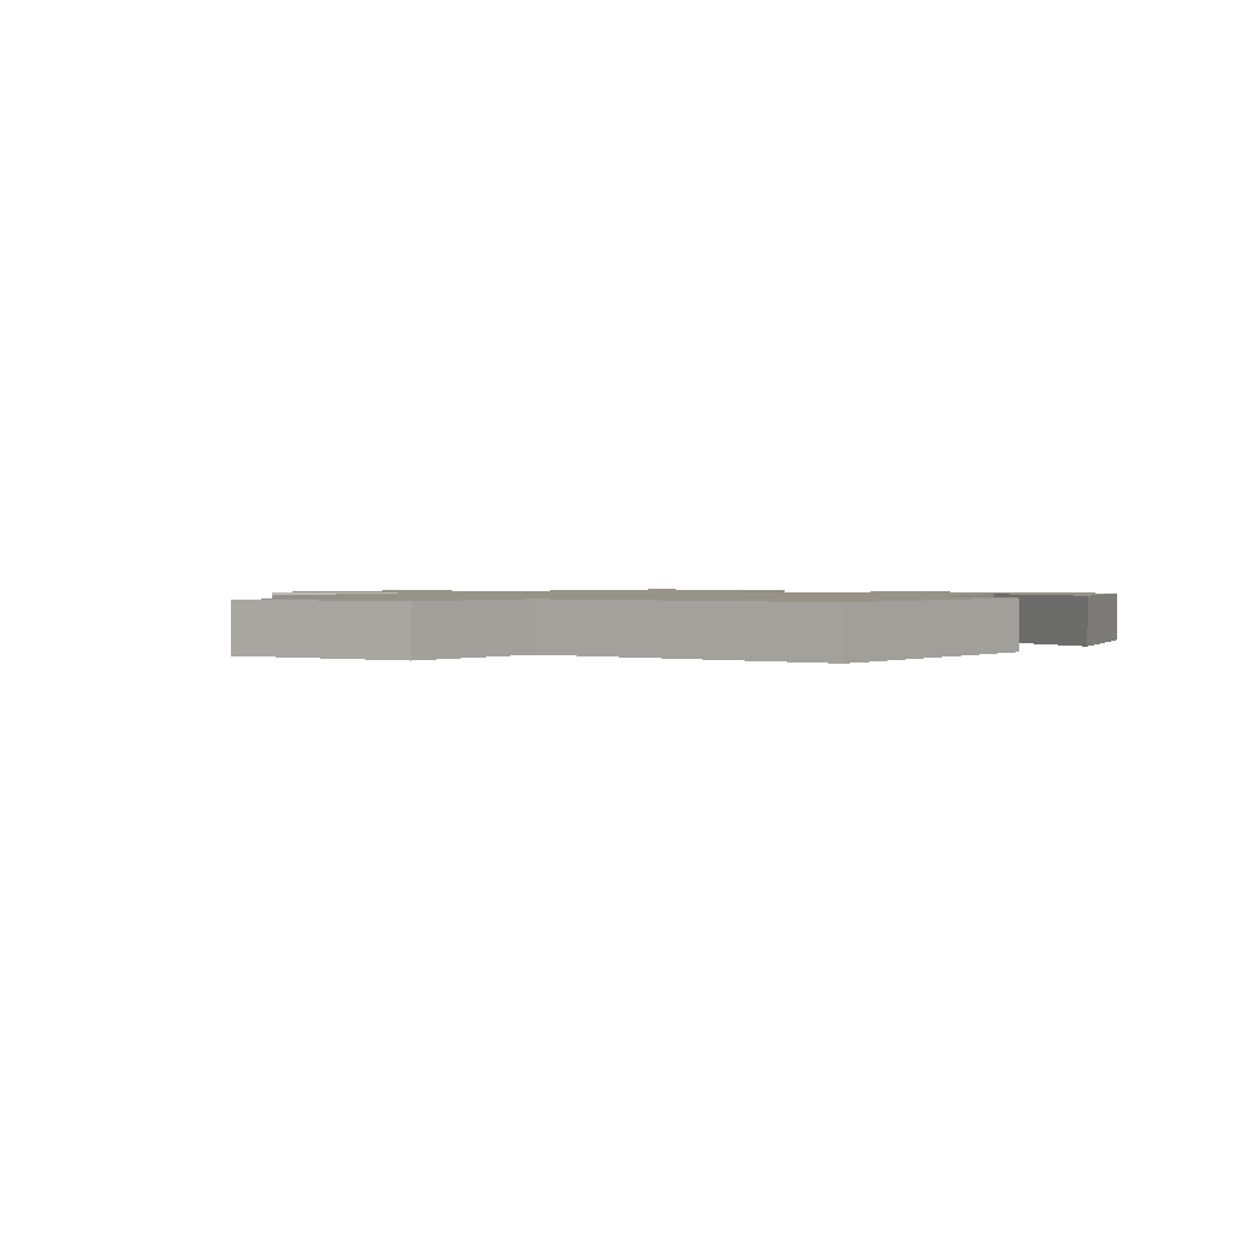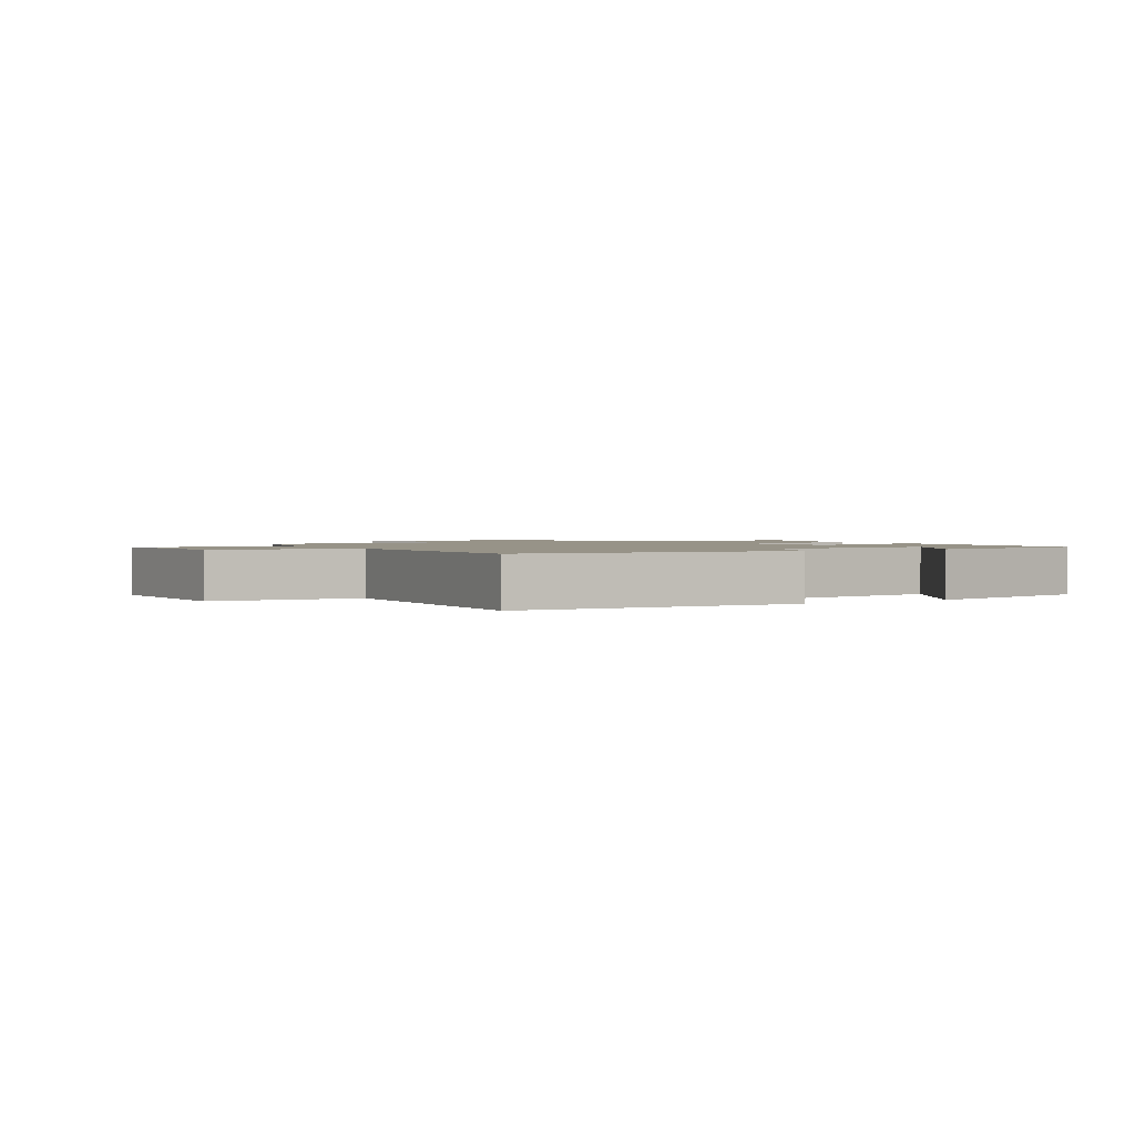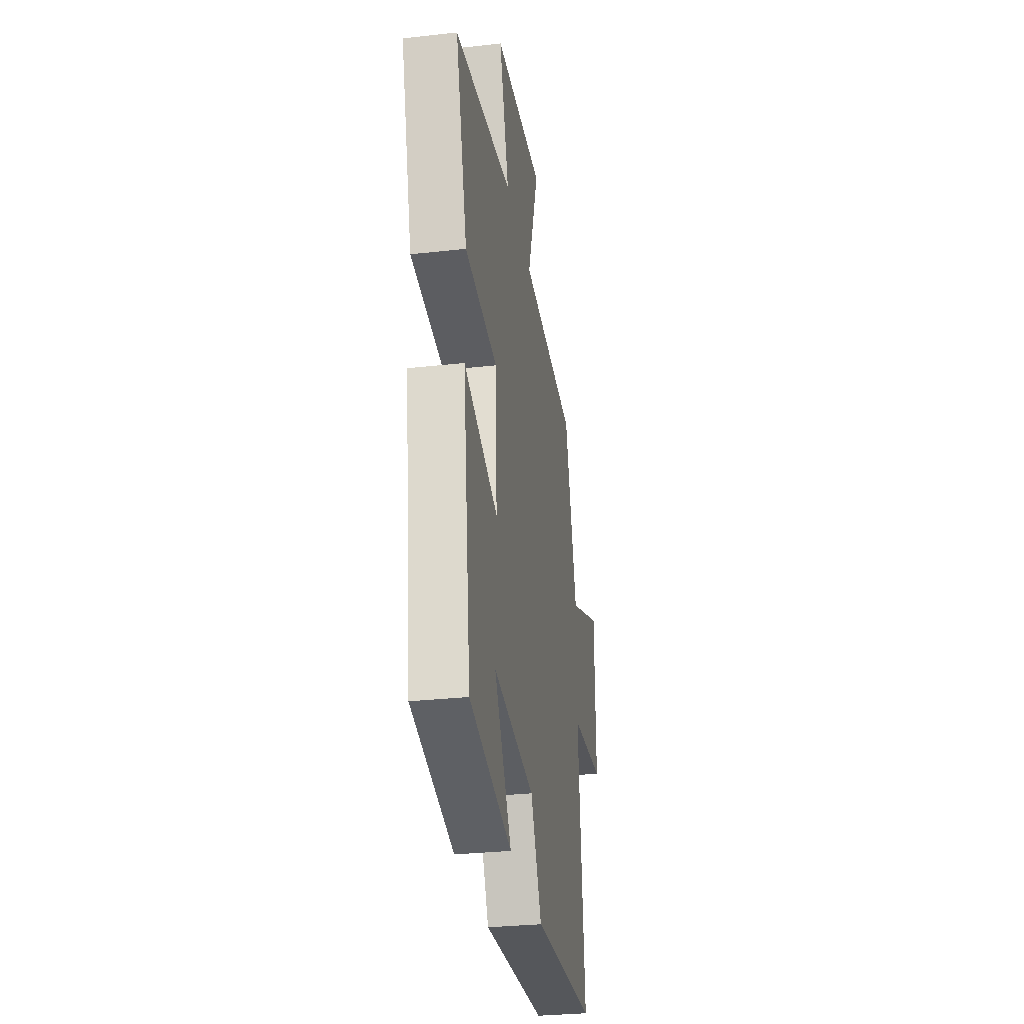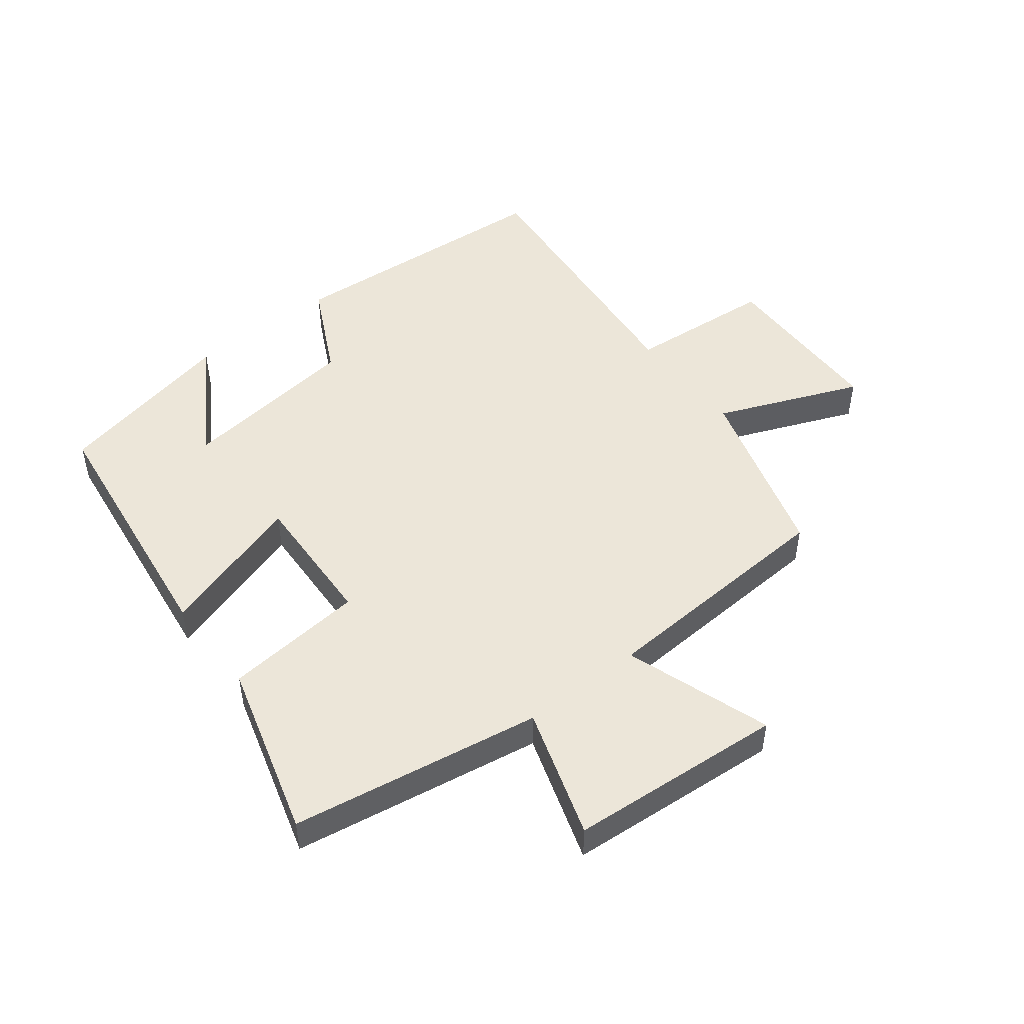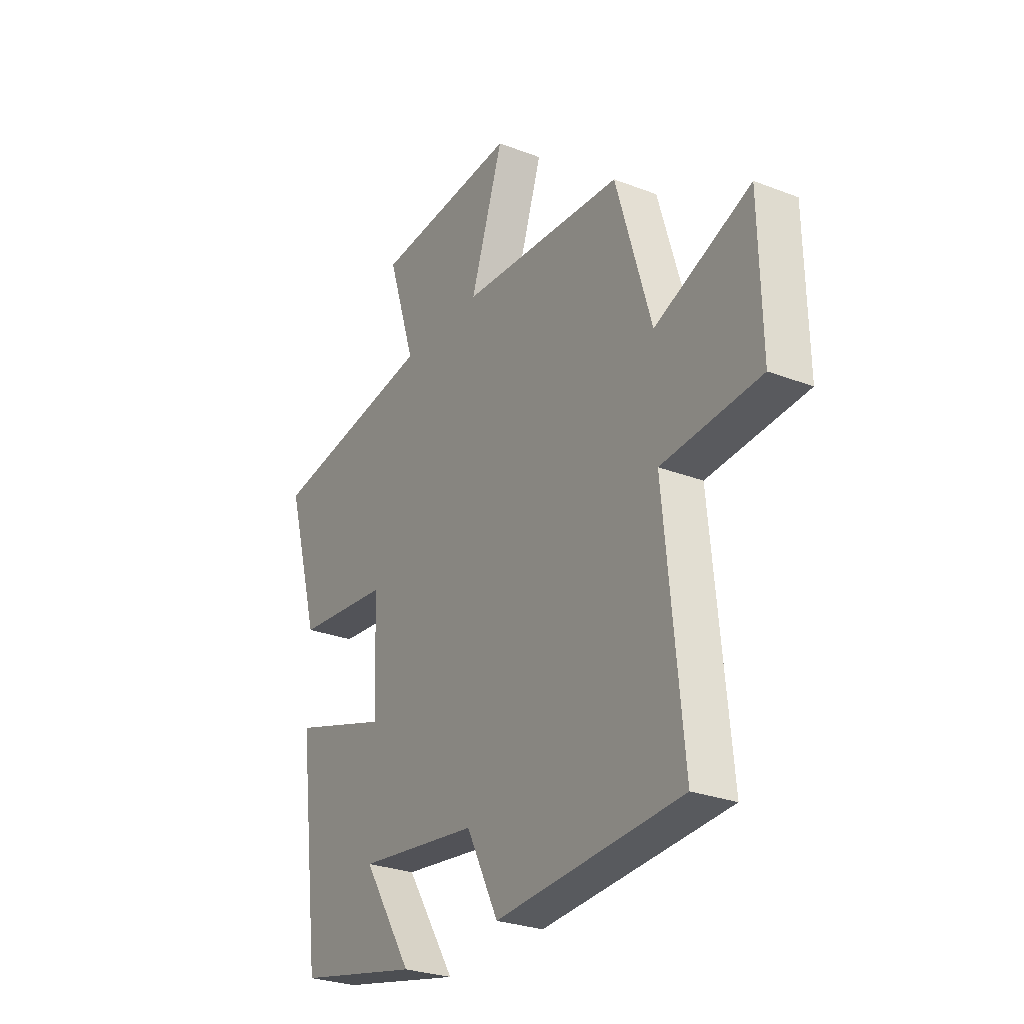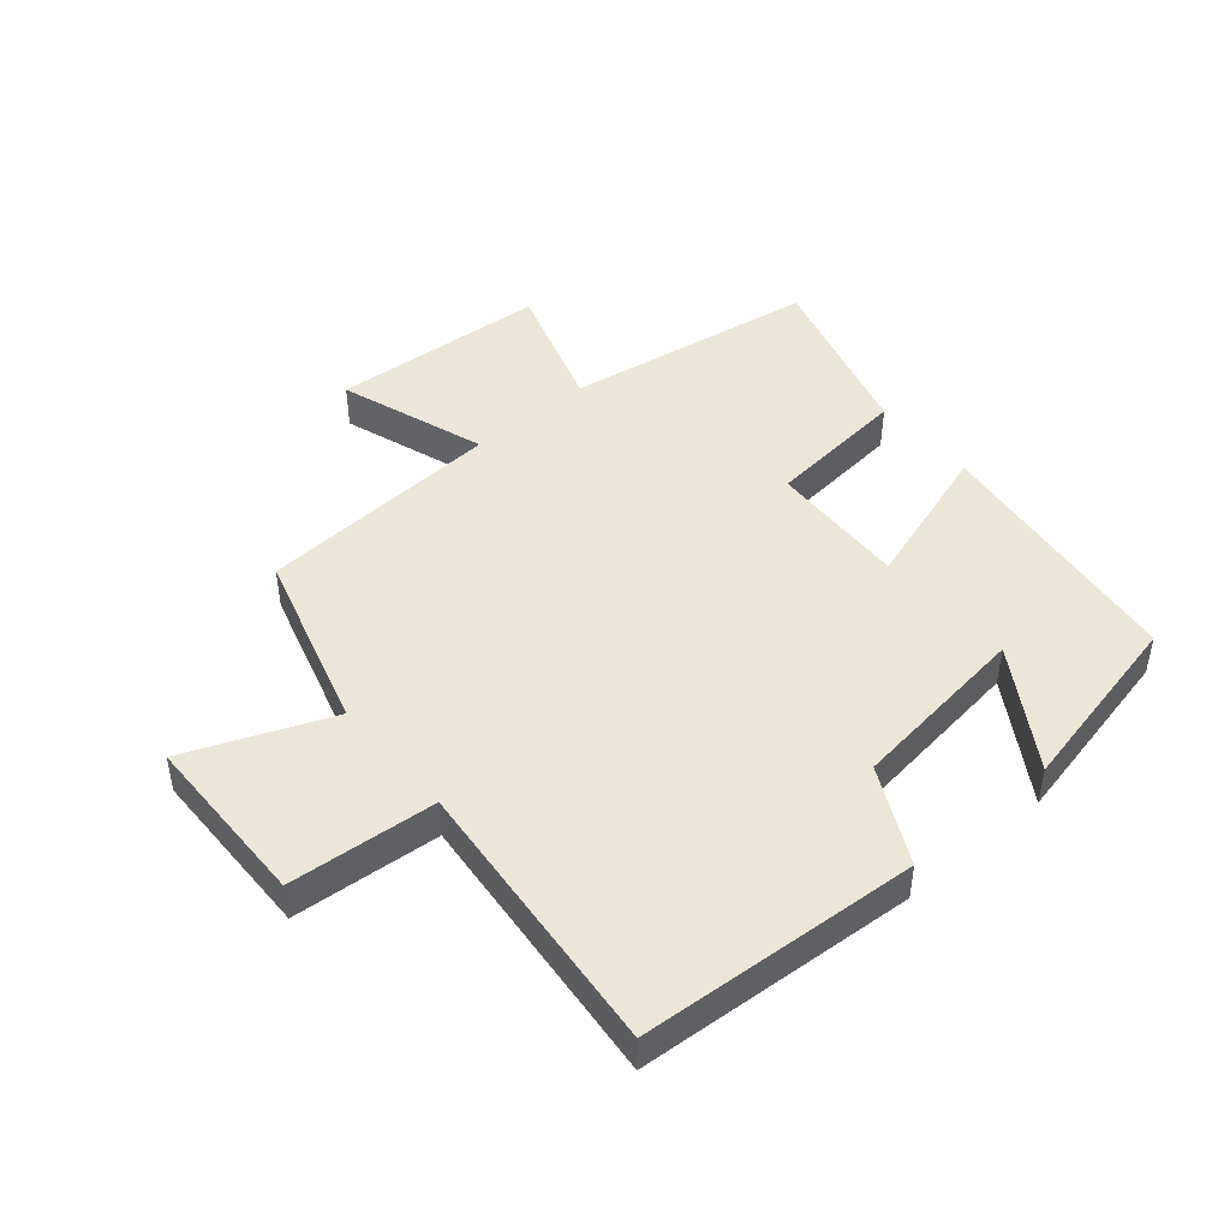
<metadata>
{"format":"obj","ext":"obj","renderer":"f3d","projection":"perspective","resolution":1024,"background":"white","views":[{"elev":1.3,"azim":121.4,"up":"+Y"},{"elev":1.4,"azim":147.7,"up":"+Y"},{"elev":-30.7,"azim":-80.9,"up":"+Z"},{"elev":48.8,"azim":-37.9,"up":"+Y"},{"elev":-27.5,"azim":59.4,"up":"+Z"},{"elev":46.1,"azim":139.4,"up":"+Y"}]}
</metadata>
<code>
v -0.58 0.07 0.434
v -0.178 0.07 0.5
v -0.245 0.07 0.709
v 0.101 0.07 0.735
v 0.022 0.07 0.5
v 0.415 0.07 0.477
v 0.5 0.07 0.189
v 0.73 0.07 0.283
v 0.736 0.07 0.003
v 0.5 0.07 -0.017
v 0.544 0.07 -0.468
v 0.098 0.07 -0.5
v 0.021 0.07 -0.348
v -0.269 0.07 -0.312
v -0.15 0.07 -0.5
v -0.446 0.07 -0.436
v -0.5 0.07 -0.017
v -0.264 0.07 -0.091
v -0.274 0.07 0.131
v -0.5 0.07 0.153
v -0.58 0 0.434
v -0.178 0 0.5
v -0.245 0 0.709
v 0.101 0 0.735
v 0.022 0 0.5
v 0.415 0 0.477
v 0.5 0 0.189
v 0.73 0 0.283
v 0.736 0 0.003
v 0.5 0 -0.017
v 0.544 0 -0.468
v 0.098 0 -0.5
v 0.021 0 -0.348
v -0.269 0 -0.312
v -0.15 0 -0.5
v -0.446 0 -0.436
v -0.5 0 -0.017
v -0.264 0 -0.091
v -0.274 0 0.131
v -0.5 0 0.153
f 19 20 1 2
f 18 19 2
f 16 17 18
f 14 15 16
f 14 16 18
f 13 14 18 2
f 10 11 12 13
f 7 8 9 10
f 5 6 7 10
f 5 10 13 2
f 2 3 4 5
f 22 21 40 39
f 22 39 38
f 38 37 36
f 36 35 34
f 38 36 34
f 22 38 34 33
f 33 32 31 30
f 30 29 28 27
f 30 27 26 25
f 22 33 30 25
f 25 24 23 22
f 1 21 22 2
f 2 22 23 3
f 3 23 24 4
f 4 24 25 5
f 5 25 26 6
f 6 26 27 7
f 7 27 28 8
f 8 28 29 9
f 9 29 30 10
f 10 30 31 11
f 11 31 32 12
f 12 32 33 13
f 13 33 34 14
f 14 34 35 15
f 15 35 36 16
f 16 36 37 17
f 17 37 38 18
f 18 38 39 19
f 19 39 40 20
f 20 40 21 1

</code>
